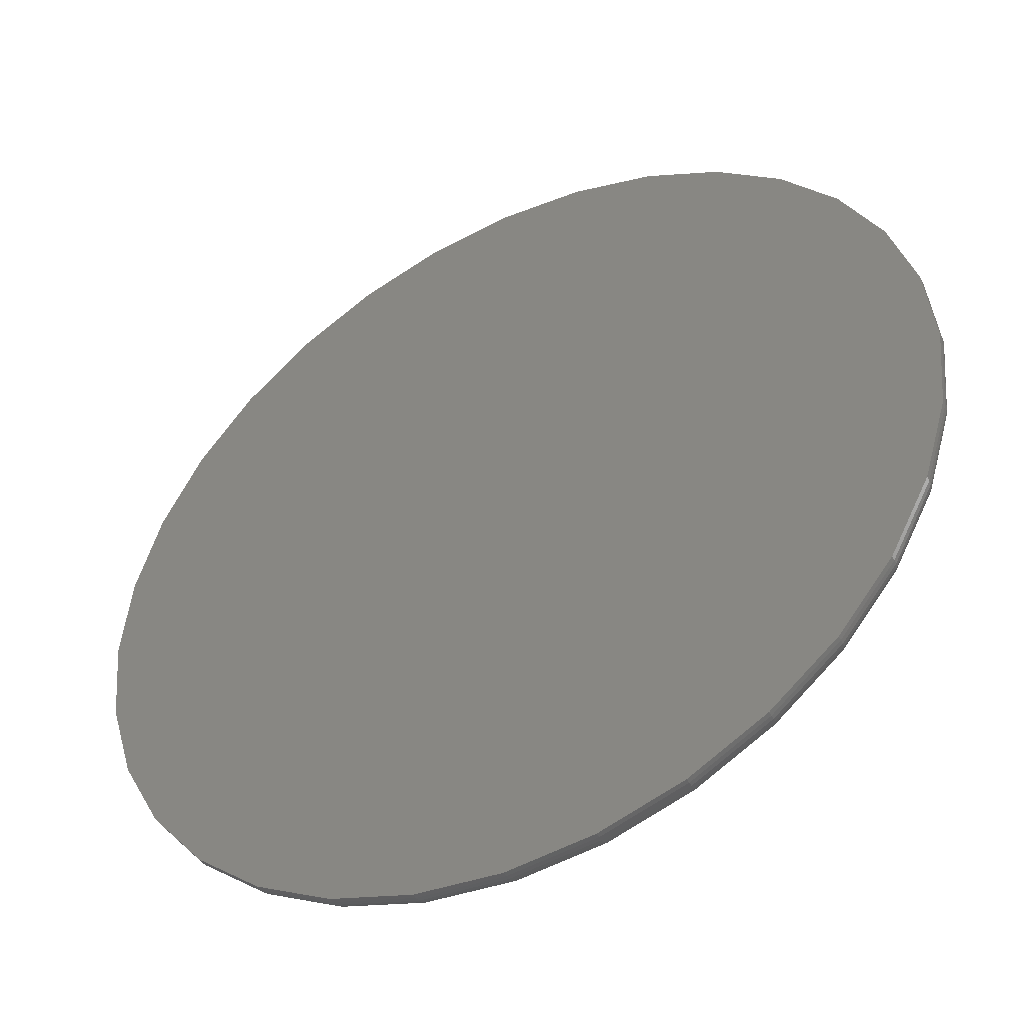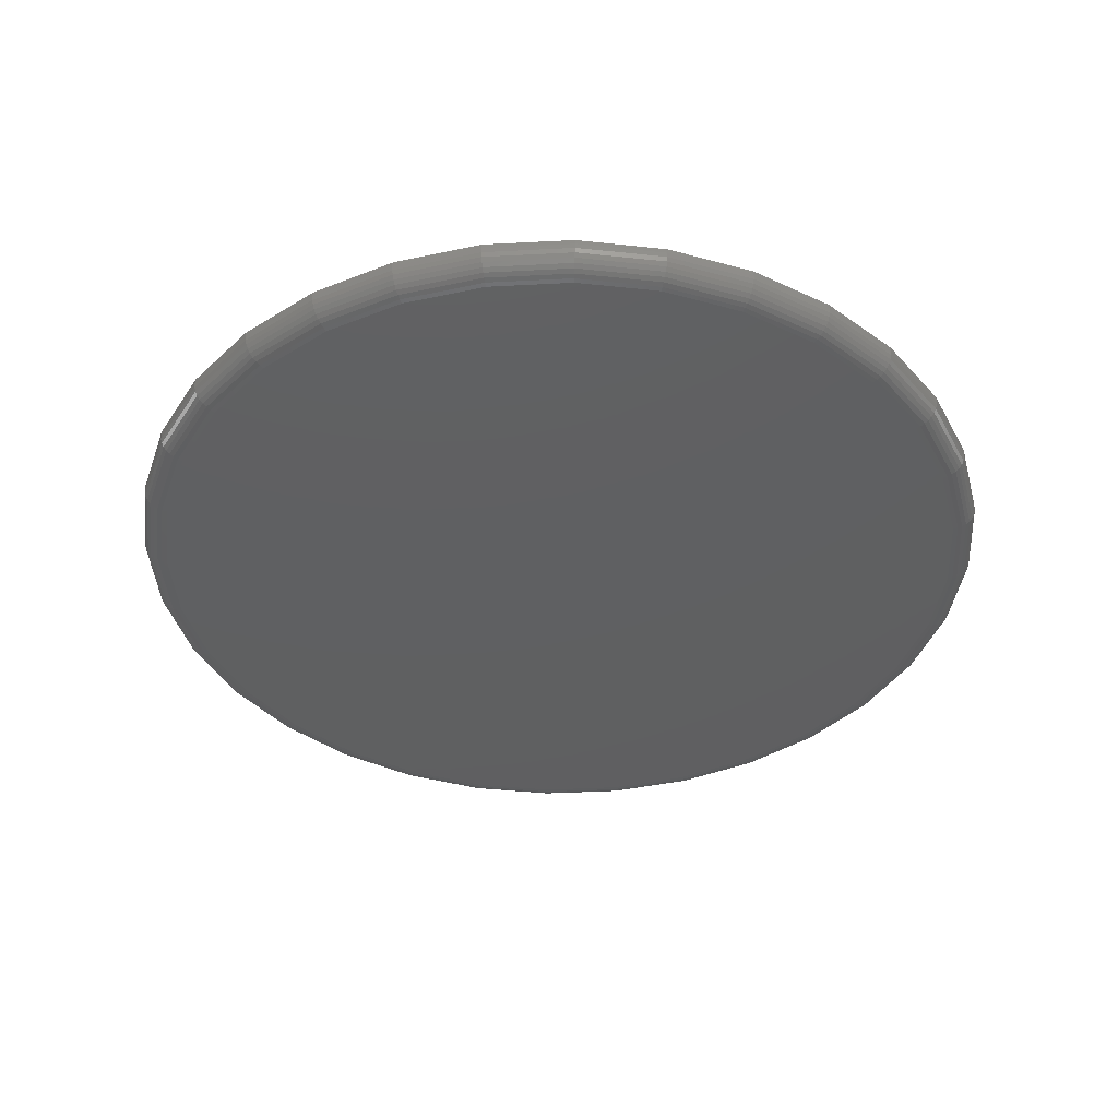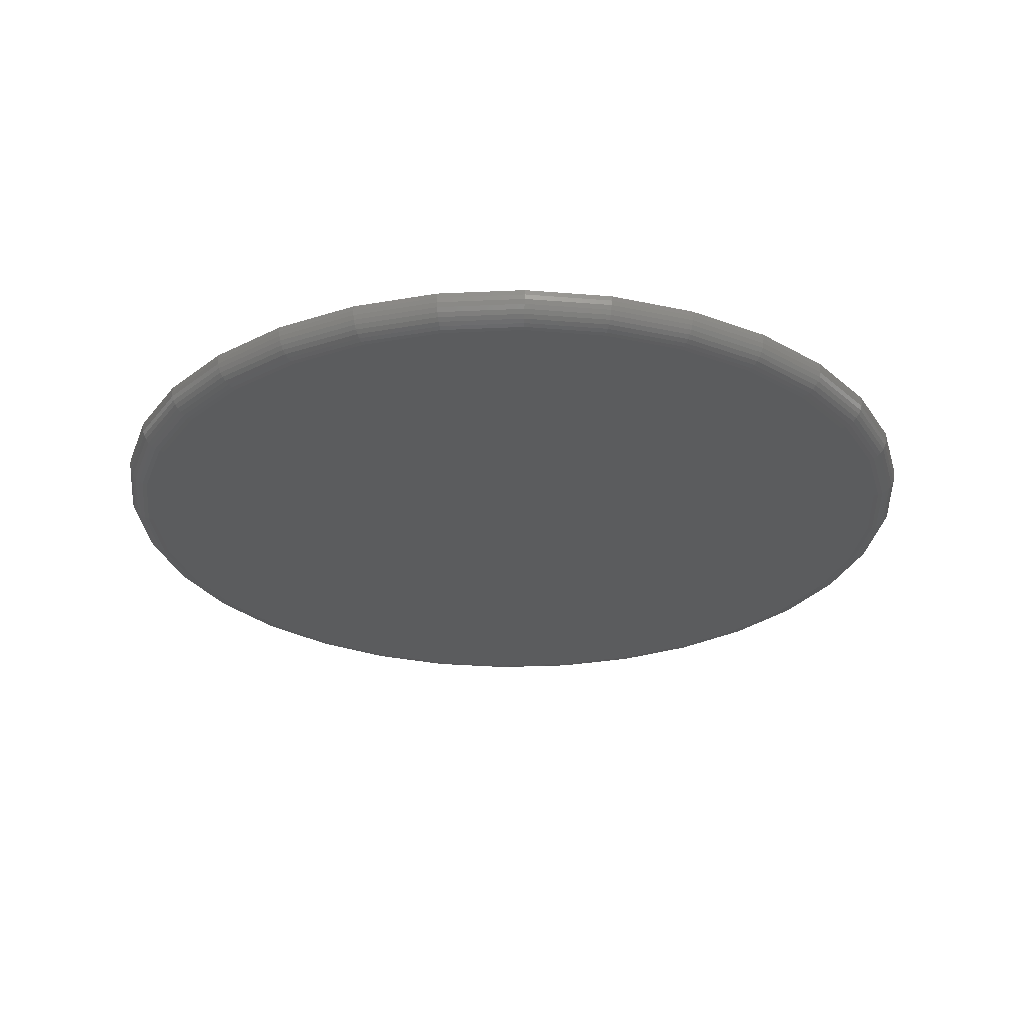
<metadata>
{"format":"stl","ext":"stl","renderer":"f3d","projection":"perspective","resolution":1024,"background":"white","views":[{"elev":-45.9,"azim":28.1,"up":"+Y"},{"elev":-39.9,"azim":65.6,"up":"+Z"},{"elev":-27.6,"azim":178.4,"up":"+Z"}]}
</metadata>
<code>
# stl→obj: 320 verts, 636 faces
v 0.01135 0.6456 0
v 0.1373 0.6332 0
v -0.1146 0.6332 0
v 0.01135 -0.6456 0
v -0.1146 -0.6332 0
v 0.1373 -0.6332 0
v -0.2357 -0.5965 0
v 0.2584 -0.5965 0
v -0.3474 -0.5368 0
v 0.37 -0.5368 0
v -0.4452 -0.4565 0
v 0.4679 -0.4565 0
v -0.5255 -0.3587 0
v 0.5482 -0.3587 0
v -0.5851 -0.2471 0
v 0.6078 -0.2471 0
v -0.6219 -0.126 0
v 0.6446 -0.126 0
v -0.6343 -1.949e-16 0
v 0.657 -1.454e-16 0
v -0.6219 0.126 0
v 0.6446 0.126 0
v -0.5851 0.2471 0
v 0.6078 0.2471 0
v -0.5255 0.3587 0
v 0.5482 0.3587 0
v -0.4452 0.4565 0
v 0.4679 0.4565 0
v -0.3474 0.5368 0
v 0.37 0.5368 0
v -0.2357 0.5965 0
v 0.2584 0.5965 0
v 0.6961 -7.758e-16 0.03906
v 0.6961 0 0.04688
v 0.6829 -0.1336 0.03906
v 0.6829 -0.1336 0.04688
v 0.6439 -0.262 0.03906
v 0.6439 -0.262 0.04688
v 0.5807 -0.3804 0.03906
v 0.5807 -0.3804 0.04688
v 0.4955 -0.4842 0.03906
v 0.4955 -0.4842 0.04688
v 0.3917 -0.5693 0.03906
v 0.3917 -0.5693 0.04688
v 0.2734 -0.6326 0.03906
v 0.2734 -0.6326 0.04688
v 0.1449 -0.6715 0.03906
v 0.1449 -0.6715 0.04688
v 0.01135 -0.6847 0.03906
v 0.01135 -0.6847 0.04688
v -0.1222 -0.6715 0.03906
v -0.1222 -0.6715 0.04688
v -0.2507 -0.6326 0.03906
v -0.2507 -0.6326 0.04688
v -0.3691 -0.5693 0.03906
v -0.3691 -0.5693 0.04688
v -0.4728 -0.4842 0.03906
v -0.4728 -0.4842 0.04688
v -0.558 -0.3804 0.03906
v -0.558 -0.3804 0.04688
v -0.6212 -0.262 0.03906
v -0.6212 -0.262 0.04688
v -0.6602 -0.1336 0.03906
v -0.6602 -0.1336 0.04688
v -0.6734 8.385e-17 0.03906
v -0.6734 8.385e-17 0.04688
v -0.6602 0.1336 0.03906
v -0.6602 0.1336 0.04688
v -0.6212 0.262 0.03906
v -0.6212 0.262 0.04688
v -0.558 0.3804 0.03906
v -0.558 0.3804 0.04688
v -0.4728 0.4842 0.03906
v -0.4728 0.4842 0.04688
v -0.3691 0.5693 0.03906
v -0.3691 0.5693 0.04688
v -0.2507 0.6326 0.03906
v -0.2507 0.6326 0.04688
v -0.1222 0.6715 0.03906
v -0.1222 0.6715 0.04688
v 0.01135 0.6847 0.03906
v 0.01135 0.6847 0.04688
v 0.1449 0.6715 0.03906
v 0.1449 0.6715 0.04688
v 0.2734 0.6326 0.03906
v 0.2734 0.6326 0.04688
v 0.3917 0.5693 0.03906
v 0.3917 0.5693 0.04688
v 0.4955 0.4842 0.03906
v 0.4955 0.4842 0.04688
v 0.5807 0.3804 0.03906
v 0.5807 0.3804 0.04688
v 0.6439 0.262 0.03906
v 0.6439 0.262 0.04688
v 0.6829 0.1336 0.03906
v 0.6829 0.1336 0.04688
v 0.6953 0 0.03144
v 0.6822 -0.1334 0.03144
v 0.6931 0 0.02411
v 0.68 -0.133 0.02411
v 0.6895 5.551e-17 0.01736
v 0.6764 -0.1323 0.01736
v 0.6846 0 0.01144
v 0.6717 -0.1313 0.01144
v 0.6787 5.551e-17 0.006583
v 0.6659 -0.1302 0.006583
v 0.6719 5.551e-17 0.002973
v 0.6592 -0.1289 0.002973
v 0.6646 0 0.0007506
v 0.6521 -0.1274 0.0007506
v -0.6595 -0.1334 0.03144
v -0.6726 -4.996e-16 0.03144
v -0.6573 -0.133 0.02411
v -0.6704 -4.996e-16 0.02411
v -0.6537 -0.1323 0.01736
v -0.6668 -4.996e-16 0.01736
v -0.649 -0.1313 0.01144
v -0.6619 -4.996e-16 0.01144
v -0.6432 -0.1302 0.006583
v -0.656 -4.996e-16 0.006583
v -0.6365 -0.1289 0.002973
v -0.6492 -4.996e-16 0.002973
v -0.6294 -0.1274 0.0007506
v -0.6419 -4.441e-16 0.0007506
v -0.6205 -0.2617 0.03144
v -0.6185 -0.2609 0.02411
v -0.6152 -0.2595 0.01736
v -0.6107 -0.2576 0.01144
v -0.6052 -0.2554 0.006583
v -0.599 -0.2528 0.002973
v -0.5922 -0.25 0.0007506
v -0.5573 -0.38 0.03144
v -0.5555 -0.3787 0.02411
v -0.5525 -0.3767 0.01736
v -0.5484 -0.374 0.01144
v -0.5435 -0.3708 0.006583
v -0.5379 -0.367 0.002973
v -0.5318 -0.3629 0.0007506
v -0.4723 -0.4836 0.03144
v -0.4707 -0.4821 0.02411
v -0.4682 -0.4795 0.01736
v -0.4647 -0.4761 0.01144
v -0.4605 -0.4719 0.006583
v -0.4558 -0.4671 0.002973
v -0.4506 -0.4619 0.0007506
v -0.3686 -0.5687 0.03144
v -0.3674 -0.5668 0.02411
v -0.3654 -0.5638 0.01736
v -0.3627 -0.5598 0.01144
v -0.3594 -0.5549 0.006583
v -0.3557 -0.5493 0.002973
v -0.3516 -0.5432 0.0007506
v -0.2504 -0.6319 0.03144
v -0.2495 -0.6298 0.02411
v -0.2482 -0.6265 0.01736
v -0.2463 -0.622 0.01144
v -0.244 -0.6165 0.006583
v -0.2414 -0.6103 0.002973
v -0.2386 -0.6035 0.0007506
v -0.1221 -0.6708 0.03144
v -0.1217 -0.6686 0.02411
v -0.1209 -0.6651 0.01736
v -0.12 -0.6603 0.01144
v -0.1188 -0.6545 0.006583
v -0.1175 -0.6479 0.002973
v -0.1161 -0.6407 0.0007506
v 0.01135 -0.684 0.03144
v 0.01135 -0.6817 0.02411
v 0.01135 -0.6781 0.01736
v 0.01135 -0.6733 0.01144
v 0.01135 -0.6673 0.006583
v 0.01135 -0.6606 0.002973
v 0.01135 -0.6533 0.0007506
v 0.1448 -0.6708 0.03144
v 0.1443 -0.6686 0.02411
v 0.1436 -0.6651 0.01736
v 0.1427 -0.6603 0.01144
v 0.1415 -0.6545 0.006583
v 0.1402 -0.6479 0.002973
v 0.1388 -0.6407 0.0007506
v 0.2731 -0.6319 0.03144
v 0.2722 -0.6298 0.02411
v 0.2709 -0.6265 0.01736
v 0.269 -0.622 0.01144
v 0.2667 -0.6165 0.006583
v 0.2641 -0.6103 0.002973
v 0.2613 -0.6035 0.0007506
v 0.3913 -0.5687 0.03144
v 0.3901 -0.5668 0.02411
v 0.3881 -0.5638 0.01736
v 0.3854 -0.5598 0.01144
v 0.3821 -0.5549 0.006583
v 0.3784 -0.5493 0.002973
v 0.3743 -0.5432 0.0007506
v 0.495 -0.4836 0.03144
v 0.4934 -0.4821 0.02411
v 0.4909 -0.4795 0.01736
v 0.4874 -0.4761 0.01144
v 0.4832 -0.4719 0.006583
v 0.4785 -0.4671 0.002973
v 0.4733 -0.4619 0.0007506
v 0.58 -0.38 0.03144
v 0.5782 -0.3787 0.02411
v 0.5752 -0.3767 0.01736
v 0.5711 -0.374 0.01144
v 0.5662 -0.3708 0.006583
v 0.5606 -0.367 0.002973
v 0.5545 -0.3629 0.0007506
v 0.6432 -0.2617 0.03144
v 0.6412 -0.2609 0.02411
v 0.6379 -0.2595 0.01736
v 0.6334 -0.2576 0.01144
v 0.6279 -0.2554 0.006583
v 0.6217 -0.2528 0.002973
v 0.6149 -0.25 0.0007506
v -0.6595 0.1334 0.03144
v -0.6573 0.133 0.02411
v -0.6537 0.1323 0.01736
v -0.649 0.1313 0.01144
v -0.6432 0.1302 0.006583
v -0.6365 0.1289 0.002973
v -0.6294 0.1274 0.0007506
v 0.6822 0.1334 0.03144
v 0.68 0.133 0.02411
v 0.6764 0.1323 0.01736
v 0.6717 0.1313 0.01144
v 0.6659 0.1302 0.006583
v 0.6592 0.1289 0.002973
v 0.6521 0.1274 0.0007506
v 0.6432 0.2617 0.03144
v 0.6412 0.2609 0.02411
v 0.6379 0.2595 0.01736
v 0.6334 0.2576 0.01144
v 0.6279 0.2554 0.006583
v 0.6217 0.2528 0.002973
v 0.6149 0.25 0.0007506
v 0.58 0.38 0.03144
v 0.5782 0.3787 0.02411
v 0.5752 0.3767 0.01736
v 0.5711 0.374 0.01144
v 0.5662 0.3708 0.006583
v 0.5606 0.367 0.002973
v 0.5545 0.3629 0.0007506
v 0.495 0.4836 0.03144
v 0.4934 0.4821 0.02411
v 0.4909 0.4795 0.01736
v 0.4874 0.4761 0.01144
v 0.4832 0.4719 0.006583
v 0.4785 0.4671 0.002973
v 0.4733 0.4619 0.0007506
v 0.3913 0.5687 0.03144
v 0.3901 0.5668 0.02411
v 0.3881 0.5638 0.01736
v 0.3854 0.5598 0.01144
v 0.3821 0.5549 0.006583
v 0.3784 0.5493 0.002973
v 0.3743 0.5432 0.0007506
v 0.2731 0.6319 0.03144
v 0.2722 0.6298 0.02411
v 0.2709 0.6265 0.01736
v 0.269 0.622 0.01144
v 0.2667 0.6165 0.006583
v 0.2641 0.6103 0.002973
v 0.2613 0.6035 0.0007506
v 0.1448 0.6708 0.03144
v 0.1443 0.6686 0.02411
v 0.1436 0.6651 0.01736
v 0.1427 0.6603 0.01144
v 0.1415 0.6545 0.006583
v 0.1402 0.6479 0.002973
v 0.1388 0.6407 0.0007506
v 0.01135 0.684 0.03144
v 0.01135 0.6817 0.02411
v 0.01135 0.6781 0.01736
v 0.01135 0.6733 0.01144
v 0.01135 0.6673 0.006583
v 0.01135 0.6606 0.002973
v 0.01135 0.6533 0.0007506
v -0.1221 0.6708 0.03144
v -0.1217 0.6686 0.02411
v -0.1209 0.6651 0.01736
v -0.12 0.6603 0.01144
v -0.1188 0.6545 0.006583
v -0.1175 0.6479 0.002973
v -0.1161 0.6407 0.0007506
v -0.2504 0.6319 0.03144
v -0.2495 0.6298 0.02411
v -0.2482 0.6265 0.01736
v -0.2463 0.622 0.01144
v -0.244 0.6165 0.006583
v -0.2414 0.6103 0.002973
v -0.2386 0.6035 0.0007506
v -0.3686 0.5687 0.03144
v -0.3674 0.5668 0.02411
v -0.3654 0.5638 0.01736
v -0.3627 0.5598 0.01144
v -0.3594 0.5549 0.006583
v -0.3557 0.5493 0.002973
v -0.3516 0.5432 0.0007506
v -0.4723 0.4836 0.03144
v -0.4707 0.4821 0.02411
v -0.4682 0.4795 0.01736
v -0.4647 0.4761 0.01144
v -0.4605 0.4719 0.006583
v -0.4558 0.4671 0.002973
v -0.4506 0.4619 0.0007506
v -0.5573 0.38 0.03144
v -0.5555 0.3787 0.02411
v -0.5525 0.3767 0.01736
v -0.5484 0.374 0.01144
v -0.5435 0.3708 0.006583
v -0.5379 0.367 0.002973
v -0.5318 0.3629 0.0007506
v -0.6205 0.2617 0.03144
v -0.6185 0.2609 0.02411
v -0.6152 0.2595 0.01736
v -0.6107 0.2576 0.01144
v -0.6052 0.2554 0.006583
v -0.599 0.2528 0.002973
v -0.5922 0.25 0.0007506
f 1 2 3
f 4 5 6
f 6 5 7
f 6 7 8
f 8 7 9
f 8 9 10
f 10 9 11
f 10 11 12
f 12 11 13
f 12 13 14
f 14 13 15
f 14 15 16
f 16 15 17
f 16 17 18
f 18 17 19
f 18 19 20
f 20 19 21
f 20 21 22
f 22 21 23
f 22 23 24
f 24 23 25
f 24 25 26
f 26 25 27
f 26 27 28
f 28 27 29
f 28 29 30
f 30 29 31
f 30 31 32
f 32 31 3
f 32 3 2
f 33 34 35
f 35 34 36
f 35 36 37
f 37 36 38
f 37 38 39
f 39 38 40
f 39 40 41
f 41 40 42
f 41 42 43
f 43 42 44
f 43 44 45
f 45 44 46
f 45 46 47
f 47 46 48
f 47 48 49
f 49 48 50
f 49 50 51
f 51 50 52
f 51 52 53
f 53 52 54
f 53 54 55
f 55 54 56
f 55 56 57
f 57 56 58
f 57 58 59
f 59 58 60
f 59 60 61
f 61 60 62
f 61 62 63
f 63 62 64
f 63 64 65
f 65 64 66
f 65 66 67
f 67 66 68
f 67 68 69
f 69 68 70
f 69 70 71
f 71 70 72
f 71 72 73
f 73 72 74
f 73 74 75
f 75 74 76
f 75 76 77
f 77 76 78
f 77 78 79
f 79 78 80
f 79 80 81
f 81 80 82
f 81 82 83
f 83 82 84
f 83 84 85
f 85 84 86
f 85 86 87
f 87 86 88
f 87 88 89
f 89 88 90
f 89 90 91
f 91 90 92
f 91 92 93
f 93 92 94
f 93 94 95
f 95 94 96
f 95 96 33
f 33 96 34
f 33 35 97
f 97 35 98
f 97 98 99
f 99 98 100
f 99 100 101
f 101 100 102
f 101 102 103
f 103 102 104
f 103 104 105
f 105 104 106
f 105 106 107
f 107 106 108
f 107 108 109
f 109 108 110
f 109 110 20
f 20 110 18
f 63 65 111
f 111 65 112
f 111 112 113
f 113 112 114
f 113 114 115
f 115 114 116
f 115 116 117
f 117 116 118
f 117 118 119
f 119 118 120
f 119 120 121
f 121 120 122
f 121 122 123
f 123 122 124
f 123 124 17
f 17 124 19
f 61 63 125
f 125 63 111
f 125 111 126
f 126 111 113
f 126 113 127
f 127 113 115
f 127 115 128
f 128 115 117
f 128 117 129
f 129 117 119
f 129 119 130
f 130 119 121
f 130 121 131
f 131 121 123
f 131 123 15
f 15 123 17
f 59 61 132
f 132 61 125
f 132 125 133
f 133 125 126
f 133 126 134
f 134 126 127
f 134 127 135
f 135 127 128
f 135 128 136
f 136 128 129
f 136 129 137
f 137 129 130
f 137 130 138
f 138 130 131
f 138 131 13
f 13 131 15
f 57 59 139
f 139 59 132
f 139 132 140
f 140 132 133
f 140 133 141
f 141 133 134
f 141 134 142
f 142 134 135
f 142 135 143
f 143 135 136
f 143 136 144
f 144 136 137
f 144 137 145
f 145 137 138
f 145 138 11
f 11 138 13
f 55 57 146
f 146 57 139
f 146 139 147
f 147 139 140
f 147 140 148
f 148 140 141
f 148 141 149
f 149 141 142
f 149 142 150
f 150 142 143
f 150 143 151
f 151 143 144
f 151 144 152
f 152 144 145
f 152 145 9
f 9 145 11
f 53 55 153
f 153 55 146
f 153 146 154
f 154 146 147
f 154 147 155
f 155 147 148
f 155 148 156
f 156 148 149
f 156 149 157
f 157 149 150
f 157 150 158
f 158 150 151
f 158 151 159
f 159 151 152
f 159 152 7
f 7 152 9
f 51 53 160
f 160 53 153
f 160 153 161
f 161 153 154
f 161 154 162
f 162 154 155
f 162 155 163
f 163 155 156
f 163 156 164
f 164 156 157
f 164 157 165
f 165 157 158
f 165 158 166
f 166 158 159
f 166 159 5
f 5 159 7
f 49 51 167
f 167 51 160
f 167 160 168
f 168 160 161
f 168 161 169
f 169 161 162
f 169 162 170
f 170 162 163
f 170 163 171
f 171 163 164
f 171 164 172
f 172 164 165
f 172 165 173
f 173 165 166
f 173 166 4
f 4 166 5
f 47 49 174
f 174 49 167
f 174 167 175
f 175 167 168
f 175 168 176
f 176 168 169
f 176 169 177
f 177 169 170
f 177 170 178
f 178 170 171
f 178 171 179
f 179 171 172
f 179 172 180
f 180 172 173
f 180 173 6
f 6 173 4
f 45 47 181
f 181 47 174
f 181 174 182
f 182 174 175
f 182 175 183
f 183 175 176
f 183 176 184
f 184 176 177
f 184 177 185
f 185 177 178
f 185 178 186
f 186 178 179
f 186 179 187
f 187 179 180
f 187 180 8
f 8 180 6
f 43 45 188
f 188 45 181
f 188 181 189
f 189 181 182
f 189 182 190
f 190 182 183
f 190 183 191
f 191 183 184
f 191 184 192
f 192 184 185
f 192 185 193
f 193 185 186
f 193 186 194
f 194 186 187
f 194 187 10
f 10 187 8
f 41 43 195
f 195 43 188
f 195 188 196
f 196 188 189
f 196 189 197
f 197 189 190
f 197 190 198
f 198 190 191
f 198 191 199
f 199 191 192
f 199 192 200
f 200 192 193
f 200 193 201
f 201 193 194
f 201 194 12
f 12 194 10
f 39 41 202
f 202 41 195
f 202 195 203
f 203 195 196
f 203 196 204
f 204 196 197
f 204 197 205
f 205 197 198
f 205 198 206
f 206 198 199
f 206 199 207
f 207 199 200
f 207 200 208
f 208 200 201
f 208 201 14
f 14 201 12
f 37 39 209
f 209 39 202
f 209 202 210
f 210 202 203
f 210 203 211
f 211 203 204
f 211 204 212
f 212 204 205
f 212 205 213
f 213 205 206
f 213 206 214
f 214 206 207
f 214 207 215
f 215 207 208
f 215 208 16
f 16 208 14
f 35 37 98
f 98 37 209
f 98 209 100
f 100 209 210
f 100 210 102
f 102 210 211
f 102 211 104
f 104 211 212
f 104 212 106
f 106 212 213
f 106 213 108
f 108 213 214
f 108 214 110
f 110 214 215
f 110 215 18
f 18 215 16
f 65 67 112
f 112 67 216
f 112 216 114
f 114 216 217
f 114 217 116
f 116 217 218
f 116 218 118
f 118 218 219
f 118 219 120
f 120 219 220
f 120 220 122
f 122 220 221
f 122 221 124
f 124 221 222
f 124 222 19
f 19 222 21
f 95 33 223
f 223 33 97
f 223 97 224
f 224 97 99
f 224 99 225
f 225 99 101
f 225 101 226
f 226 101 103
f 226 103 227
f 227 103 105
f 227 105 228
f 228 105 107
f 228 107 229
f 229 107 109
f 229 109 22
f 22 109 20
f 93 95 230
f 230 95 223
f 230 223 231
f 231 223 224
f 231 224 232
f 232 224 225
f 232 225 233
f 233 225 226
f 233 226 234
f 234 226 227
f 234 227 235
f 235 227 228
f 235 228 236
f 236 228 229
f 236 229 24
f 24 229 22
f 91 93 237
f 237 93 230
f 237 230 238
f 238 230 231
f 238 231 239
f 239 231 232
f 239 232 240
f 240 232 233
f 240 233 241
f 241 233 234
f 241 234 242
f 242 234 235
f 242 235 243
f 243 235 236
f 243 236 26
f 26 236 24
f 89 91 244
f 244 91 237
f 244 237 245
f 245 237 238
f 245 238 246
f 246 238 239
f 246 239 247
f 247 239 240
f 247 240 248
f 248 240 241
f 248 241 249
f 249 241 242
f 249 242 250
f 250 242 243
f 250 243 28
f 28 243 26
f 87 89 251
f 251 89 244
f 251 244 252
f 252 244 245
f 252 245 253
f 253 245 246
f 253 246 254
f 254 246 247
f 254 247 255
f 255 247 248
f 255 248 256
f 256 248 249
f 256 249 257
f 257 249 250
f 257 250 30
f 30 250 28
f 85 87 258
f 258 87 251
f 258 251 259
f 259 251 252
f 259 252 260
f 260 252 253
f 260 253 261
f 261 253 254
f 261 254 262
f 262 254 255
f 262 255 263
f 263 255 256
f 263 256 264
f 264 256 257
f 264 257 32
f 32 257 30
f 83 85 265
f 265 85 258
f 265 258 266
f 266 258 259
f 266 259 267
f 267 259 260
f 267 260 268
f 268 260 261
f 268 261 269
f 269 261 262
f 269 262 270
f 270 262 263
f 270 263 271
f 271 263 264
f 271 264 2
f 2 264 32
f 81 83 272
f 272 83 265
f 272 265 273
f 273 265 266
f 273 266 274
f 274 266 267
f 274 267 275
f 275 267 268
f 275 268 276
f 276 268 269
f 276 269 277
f 277 269 270
f 277 270 278
f 278 270 271
f 278 271 1
f 1 271 2
f 79 81 279
f 279 81 272
f 279 272 280
f 280 272 273
f 280 273 281
f 281 273 274
f 281 274 282
f 282 274 275
f 282 275 283
f 283 275 276
f 283 276 284
f 284 276 277
f 284 277 285
f 285 277 278
f 285 278 3
f 3 278 1
f 77 79 286
f 286 79 279
f 286 279 287
f 287 279 280
f 287 280 288
f 288 280 281
f 288 281 289
f 289 281 282
f 289 282 290
f 290 282 283
f 290 283 291
f 291 283 284
f 291 284 292
f 292 284 285
f 292 285 31
f 31 285 3
f 75 77 293
f 293 77 286
f 293 286 294
f 294 286 287
f 294 287 295
f 295 287 288
f 295 288 296
f 296 288 289
f 296 289 297
f 297 289 290
f 297 290 298
f 298 290 291
f 298 291 299
f 299 291 292
f 299 292 29
f 29 292 31
f 73 75 300
f 300 75 293
f 300 293 301
f 301 293 294
f 301 294 302
f 302 294 295
f 302 295 303
f 303 295 296
f 303 296 304
f 304 296 297
f 304 297 305
f 305 297 298
f 305 298 306
f 306 298 299
f 306 299 27
f 27 299 29
f 71 73 307
f 307 73 300
f 307 300 308
f 308 300 301
f 308 301 309
f 309 301 302
f 309 302 310
f 310 302 303
f 310 303 311
f 311 303 304
f 311 304 312
f 312 304 305
f 312 305 313
f 313 305 306
f 313 306 25
f 25 306 27
f 69 71 314
f 314 71 307
f 314 307 315
f 315 307 308
f 315 308 316
f 316 308 309
f 316 309 317
f 317 309 310
f 317 310 318
f 318 310 311
f 318 311 319
f 319 311 312
f 319 312 320
f 320 312 313
f 320 313 23
f 23 313 25
f 67 69 216
f 216 69 314
f 216 314 217
f 217 314 315
f 217 315 218
f 218 315 316
f 218 316 219
f 219 316 317
f 219 317 220
f 220 317 318
f 220 318 221
f 221 318 319
f 221 319 222
f 222 319 320
f 222 320 21
f 21 320 23
f 80 84 82
f 84 80 86
f 86 80 78
f 86 78 88
f 88 78 76
f 88 76 90
f 90 76 74
f 90 74 92
f 92 74 72
f 92 72 94
f 94 72 70
f 94 70 96
f 96 70 68
f 96 68 34
f 34 68 66
f 34 66 36
f 36 66 64
f 36 64 38
f 38 64 62
f 38 62 40
f 40 62 60
f 40 60 42
f 42 60 58
f 42 58 44
f 44 58 56
f 44 56 46
f 46 56 54
f 46 54 48
f 48 54 52
f 48 52 50

</code>
